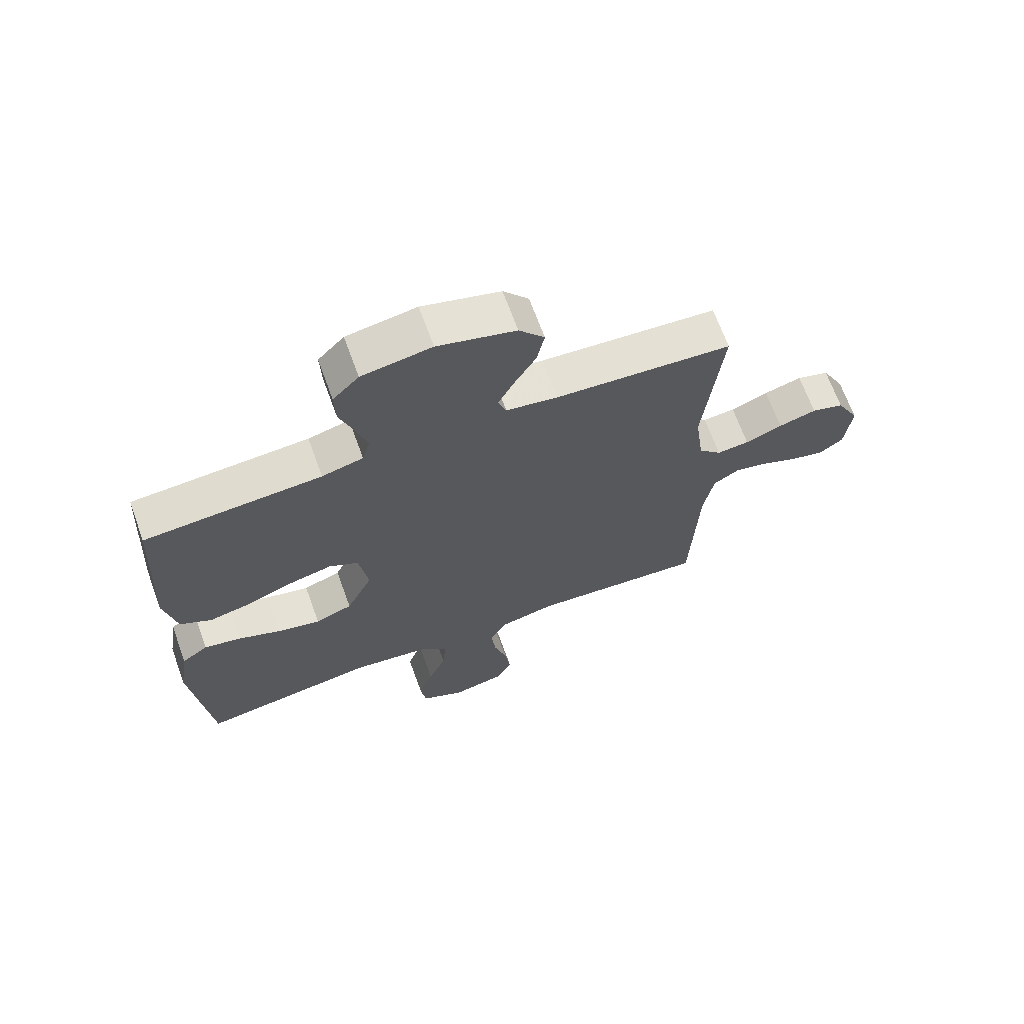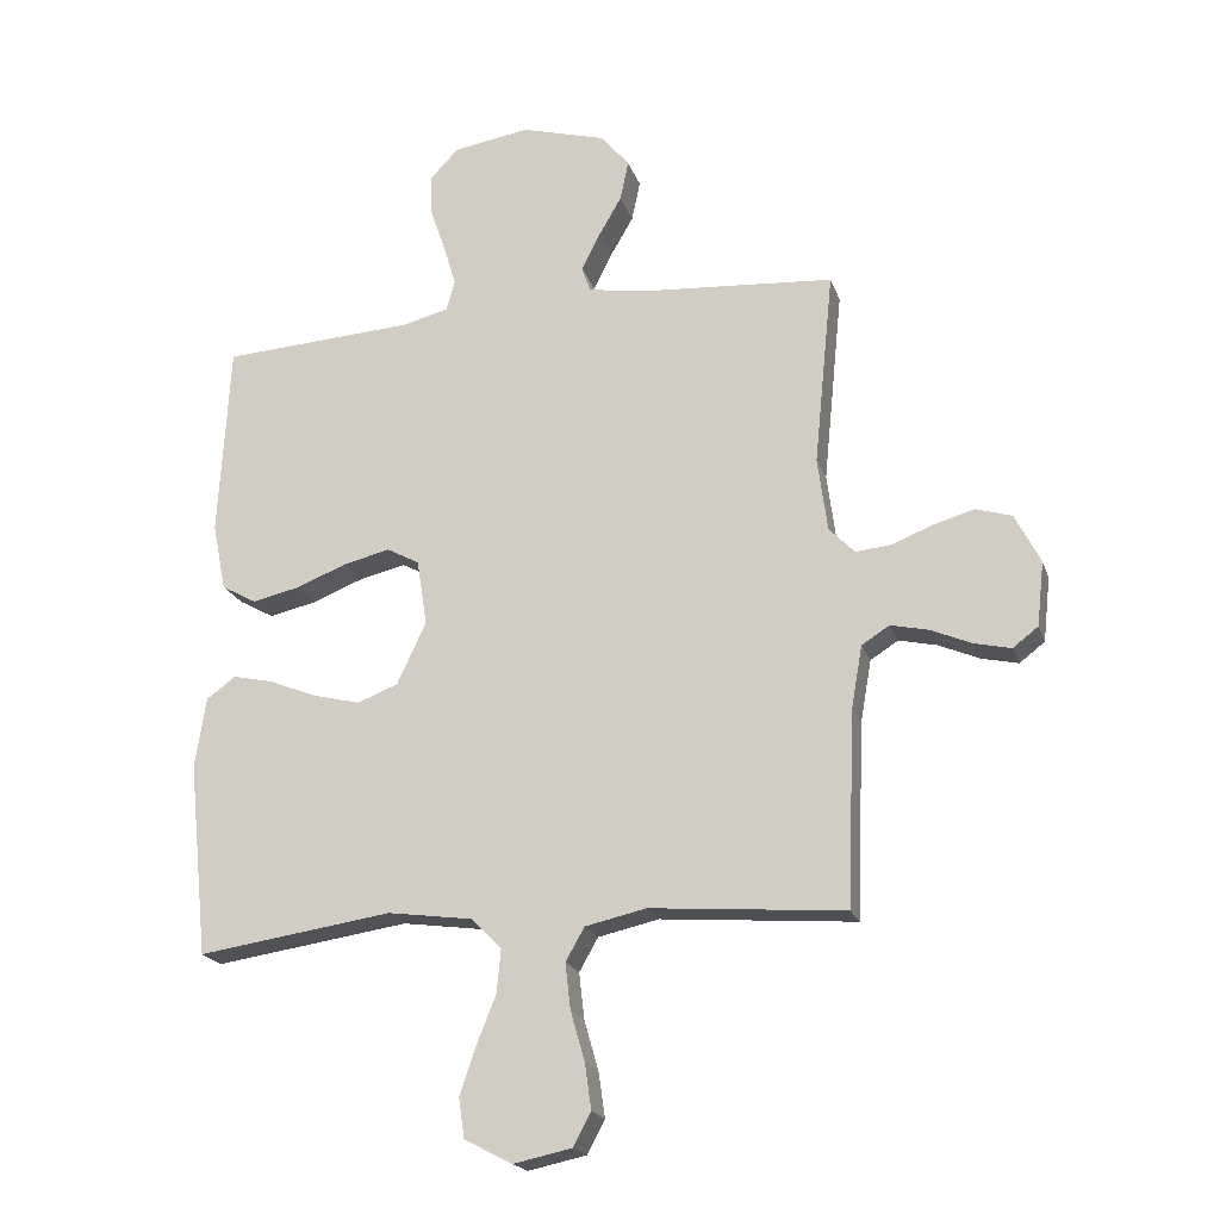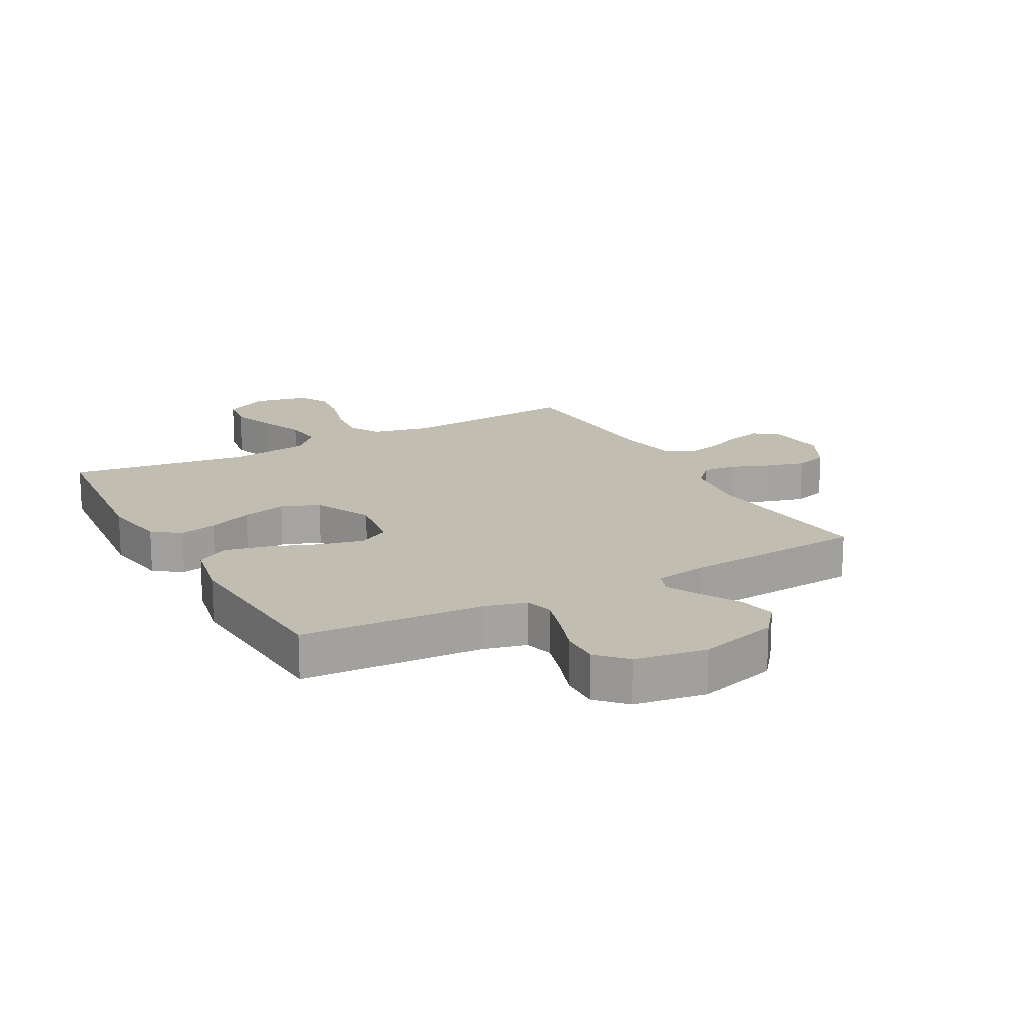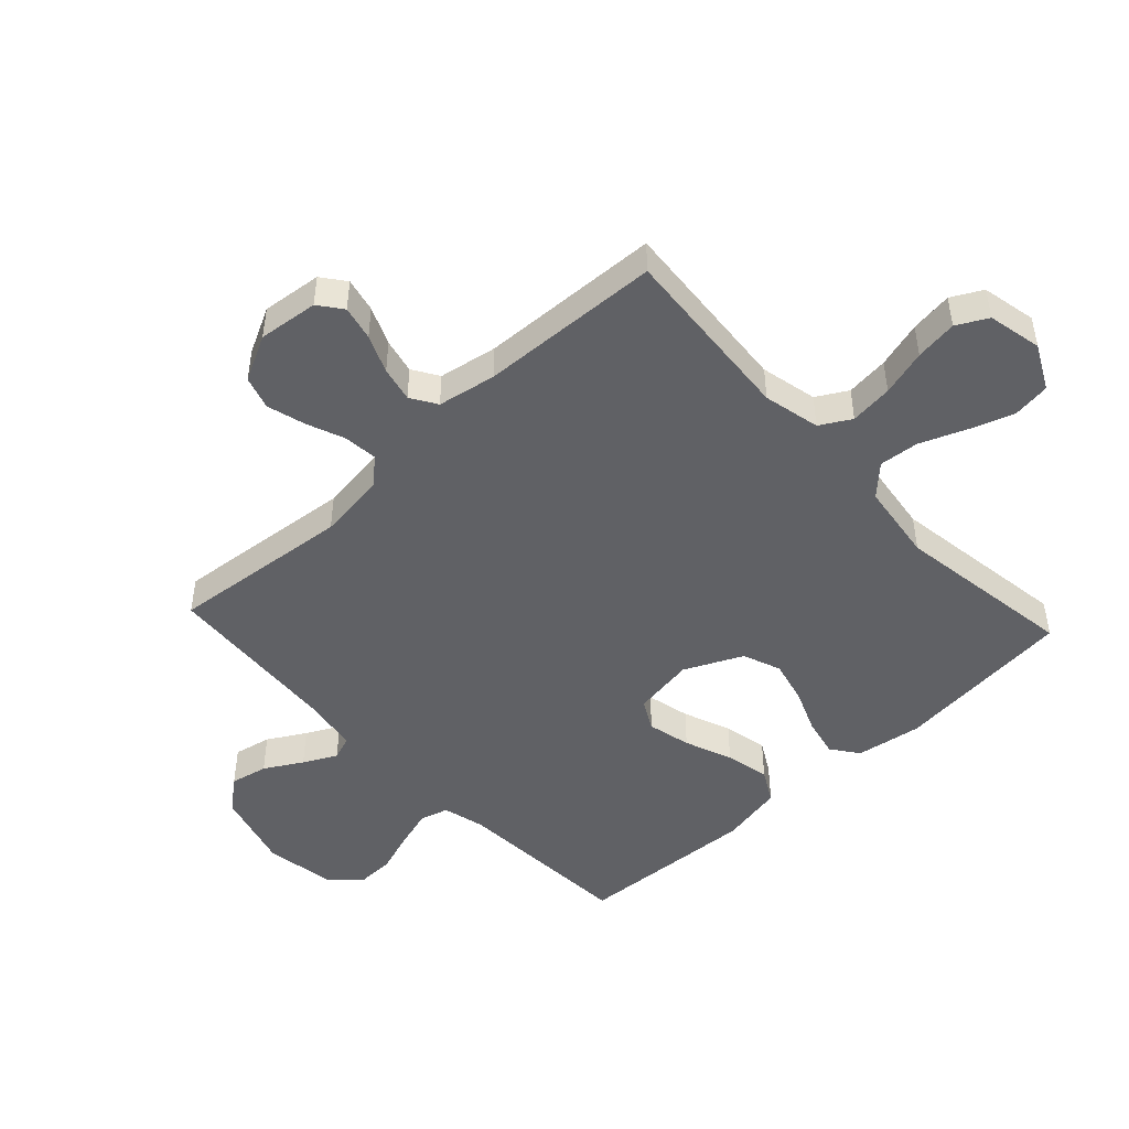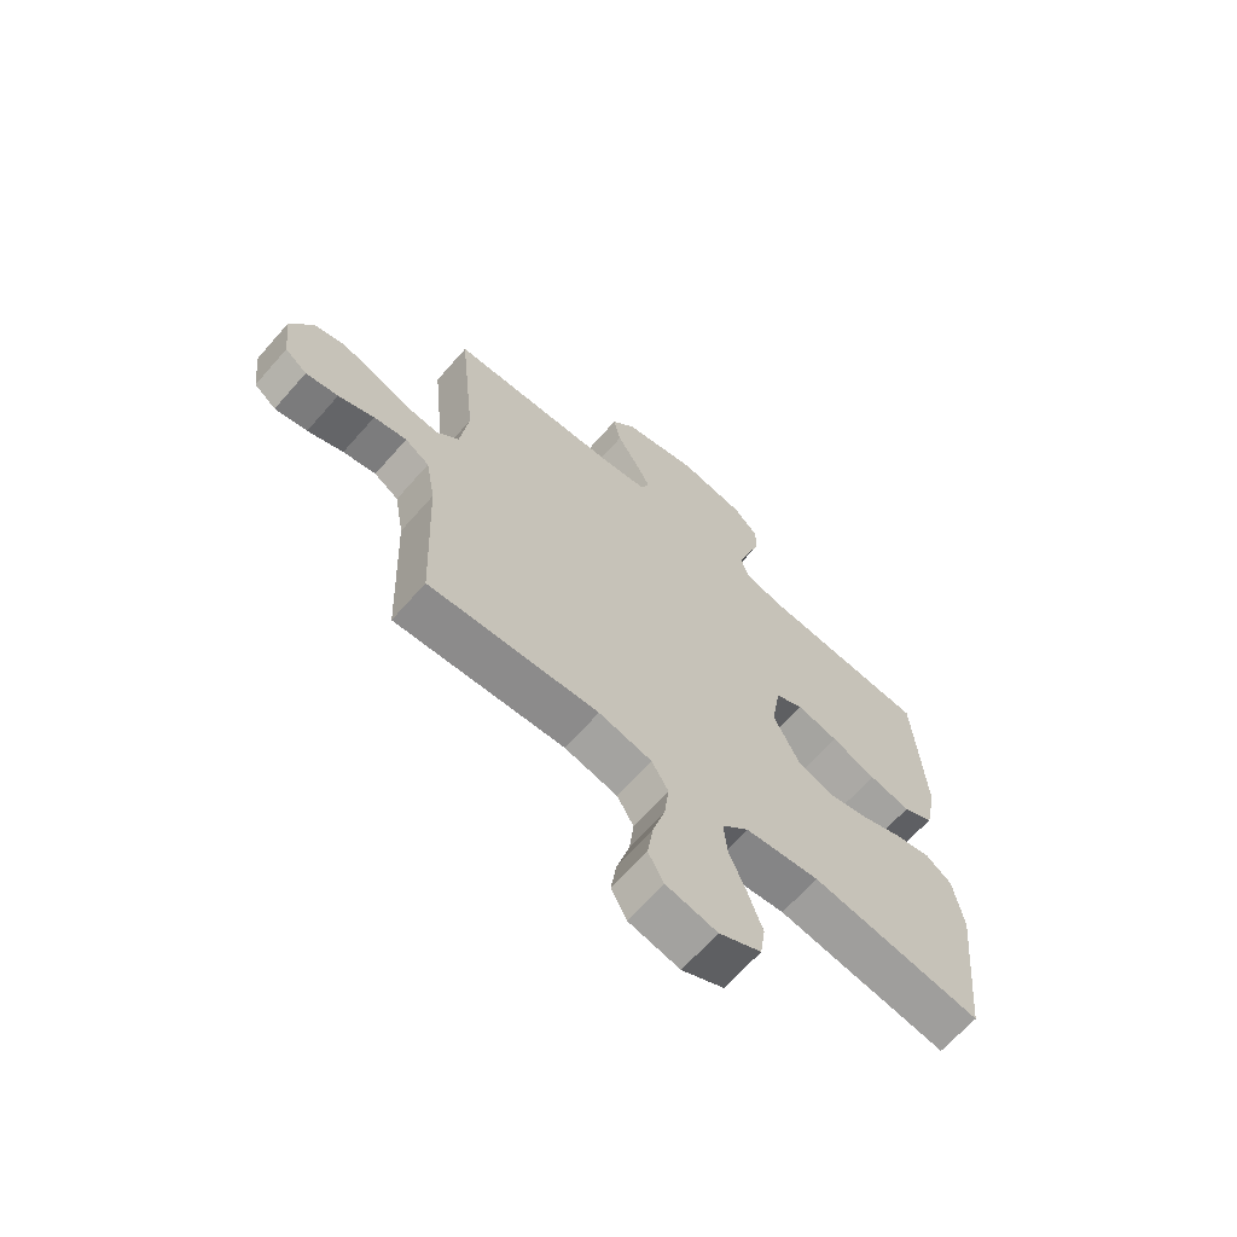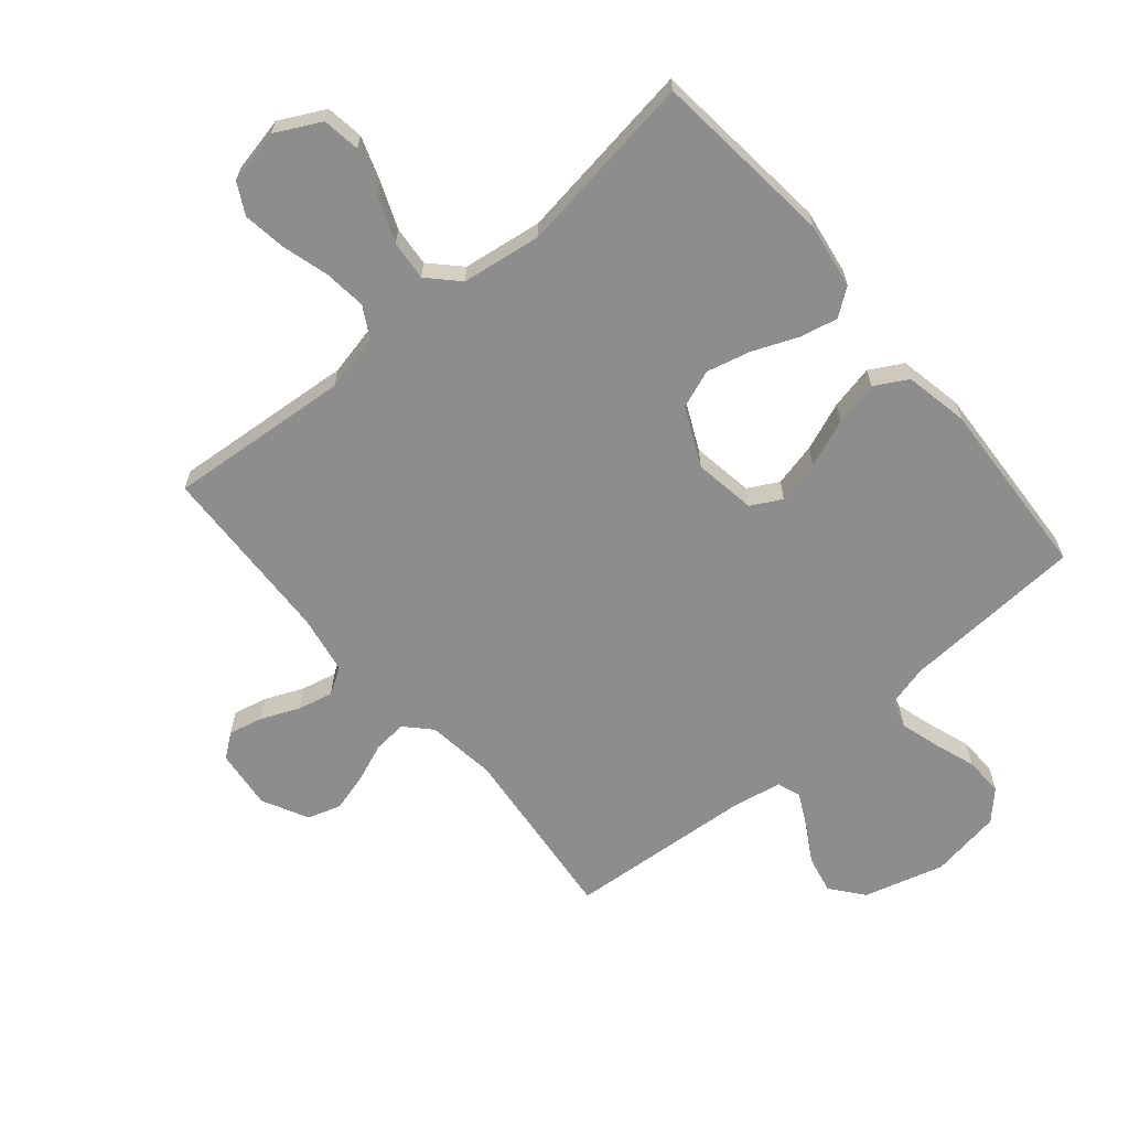
<metadata>
{"format":"obj","ext":"obj","renderer":"f3d","projection":"perspective","resolution":1024,"background":"white","views":[{"elev":67.9,"azim":-20.0,"up":"+Z"},{"elev":-20.1,"azim":16.1,"up":"+Z"},{"elev":17.0,"azim":-28.8,"up":"+Y"},{"elev":-47.6,"azim":132.9,"up":"+Y"},{"elev":-66.7,"azim":138.7,"up":"+Z"},{"elev":-64.6,"azim":-139.9,"up":"+Y"}]}
</metadata>
<code>
v 0.5 0.07 -0.5
v 0.2 0.07 -0.476
v 0.106 0.07 -0.497
v 0.077 0.07 -0.548
v 0.085 0.07 -0.619
v 0.107 0.07 -0.696
v 0.117 0.07 -0.766
v 0.09 0.07 -0.817
v 0 0.07 -0.836
v -0.074 0.07 -0.798
v -0.083 0.07 -0.736
v -0.058 0.07 -0.663
v -0.028 0.07 -0.588
v -0.022 0.07 -0.522
v -0.069 0.07 -0.474
v -0.2 0.07 -0.456
v -0.5 0.07 -0.5
v -0.531 0.07 -0.2
v -0.514 0.07 -0.091
v -0.469 0.07 -0.058
v -0.406 0.07 -0.072
v -0.333 0.07 -0.102
v -0.26 0.07 -0.12
v -0.197 0.07 -0.096
v -0.152 0.07 0
v -0.168 0.07 0.102
v -0.218 0.07 0.129
v -0.29 0.07 0.112
v -0.369 0.07 0.081
v -0.442 0.07 0.065
v -0.496 0.07 0.095
v -0.517 0.07 0.2
v -0.5 0.07 0.5
v -0.2 0.07 0.518
v -0.13 0.07 0.536
v -0.117 0.07 0.583
v -0.136 0.07 0.647
v -0.16 0.07 0.716
v -0.162 0.07 0.78
v -0.118 0.07 0.826
v 0 0.07 0.845
v 0.132 0.07 0.808
v 0.175 0.07 0.755
v 0.162 0.07 0.693
v 0.126 0.07 0.631
v 0.098 0.07 0.576
v 0.112 0.07 0.537
v 0.2 0.07 0.522
v 0.5 0.07 0.5
v 0.47 0.07 0.2
v 0.485 0.07 0.086
v 0.524 0.07 0.045
v 0.579 0.07 0.05
v 0.642 0.07 0.075
v 0.706 0.07 0.093
v 0.761 0.07 0.076
v 0.8 0.07 0
v 0.789 0.07 -0.099
v 0.75 0.07 -0.129
v 0.693 0.07 -0.116
v 0.63 0.07 -0.089
v 0.572 0.07 -0.076
v 0.529 0.07 -0.103
v 0.512 0.07 -0.2
v 0.5 0 -0.5
v 0.2 0 -0.476
v 0.106 0 -0.497
v 0.077 0 -0.548
v 0.085 0 -0.619
v 0.107 0 -0.696
v 0.117 0 -0.766
v 0.09 0 -0.817
v 0 0 -0.836
v -0.074 0 -0.798
v -0.083 0 -0.736
v -0.058 0 -0.663
v -0.028 0 -0.588
v -0.022 0 -0.522
v -0.069 0 -0.474
v -0.2 0 -0.456
v -0.5 0 -0.5
v -0.531 0 -0.2
v -0.514 0 -0.091
v -0.469 0 -0.058
v -0.406 0 -0.072
v -0.333 0 -0.102
v -0.26 0 -0.12
v -0.197 0 -0.096
v -0.152 0 0
v -0.168 0 0.102
v -0.218 0 0.129
v -0.29 0 0.112
v -0.369 0 0.081
v -0.442 0 0.065
v -0.496 0 0.095
v -0.517 0 0.2
v -0.5 0 0.5
v -0.2 0 0.518
v -0.13 0 0.536
v -0.117 0 0.583
v -0.136 0 0.647
v -0.16 0 0.716
v -0.162 0 0.78
v -0.118 0 0.826
v 0 0 0.845
v 0.132 0 0.808
v 0.175 0 0.755
v 0.162 0 0.693
v 0.126 0 0.631
v 0.098 0 0.576
v 0.112 0 0.537
v 0.2 0 0.522
v 0.5 0 0.5
v 0.47 0 0.2
v 0.485 0 0.086
v 0.524 0 0.045
v 0.579 0 0.05
v 0.642 0 0.075
v 0.706 0 0.093
v 0.761 0 0.076
v 0.8 0 0
v 0.789 0 -0.099
v 0.75 0 -0.129
v 0.693 0 -0.116
v 0.63 0 -0.089
v 0.572 0 -0.076
v 0.529 0 -0.103
v 0.512 0 -0.2
f 58 59 60 61
f 58 61 62
f 57 58 62
f 56 57 62
f 53 54 55 56
f 53 56 62 63
f 48 49 50
f 47 48 50 51
f 42 43 44 45
f 42 45 46
f 41 42 46
f 40 41 46 47
f 37 38 39 40
f 36 37 40 47
f 31 32 33 34
f 31 34 35
f 28 29 30 31
f 27 28 31 35
f 26 27 35 36
f 19 20 21 22
f 19 22 23
f 16 17 18 19
f 15 16 19 23
f 14 15 23 24
f 10 11 12 13
f 8 9 10 13
f 8 13 14
f 5 6 7 8
f 4 5 8 14
f 3 4 14 24
f 64 1 2
f 63 64 2 3
f 52 53 63 3
f 26 36 47 51
f 25 26 51 52
f 3 24 25 52
f 125 124 123 122
f 126 125 122
f 126 122 121
f 126 121 120
f 120 119 118 117
f 127 126 120 117
f 114 113 112
f 115 114 112 111
f 109 108 107 106
f 110 109 106
f 110 106 105
f 111 110 105 104
f 104 103 102 101
f 111 104 101 100
f 98 97 96 95
f 99 98 95
f 95 94 93 92
f 99 95 92 91
f 100 99 91 90
f 86 85 84 83
f 87 86 83
f 83 82 81 80
f 87 83 80 79
f 88 87 79 78
f 77 76 75 74
f 77 74 73 72
f 78 77 72
f 72 71 70 69
f 78 72 69 68
f 88 78 68 67
f 66 65 128
f 67 66 128 127
f 67 127 117 116
f 115 111 100 90
f 116 115 90 89
f 116 89 88 67
f 1 65 66 2
f 2 66 67 3
f 3 67 68 4
f 4 68 69 5
f 5 69 70 6
f 6 70 71 7
f 7 71 72 8
f 8 72 73 9
f 9 73 74 10
f 10 74 75 11
f 11 75 76 12
f 12 76 77 13
f 13 77 78 14
f 14 78 79 15
f 15 79 80 16
f 16 80 81 17
f 17 81 82 18
f 18 82 83 19
f 19 83 84 20
f 20 84 85 21
f 21 85 86 22
f 22 86 87 23
f 23 87 88 24
f 24 88 89 25
f 25 89 90 26
f 26 90 91 27
f 27 91 92 28
f 28 92 93 29
f 29 93 94 30
f 30 94 95 31
f 31 95 96 32
f 32 96 97 33
f 33 97 98 34
f 34 98 99 35
f 35 99 100 36
f 36 100 101 37
f 37 101 102 38
f 38 102 103 39
f 39 103 104 40
f 40 104 105 41
f 41 105 106 42
f 42 106 107 43
f 43 107 108 44
f 44 108 109 45
f 45 109 110 46
f 46 110 111 47
f 47 111 112 48
f 48 112 113 49
f 49 113 114 50
f 50 114 115 51
f 51 115 116 52
f 52 116 117 53
f 53 117 118 54
f 54 118 119 55
f 55 119 120 56
f 56 120 121 57
f 57 121 122 58
f 58 122 123 59
f 59 123 124 60
f 60 124 125 61
f 61 125 126 62
f 62 126 127 63
f 63 127 128 64
f 64 128 65 1

</code>
